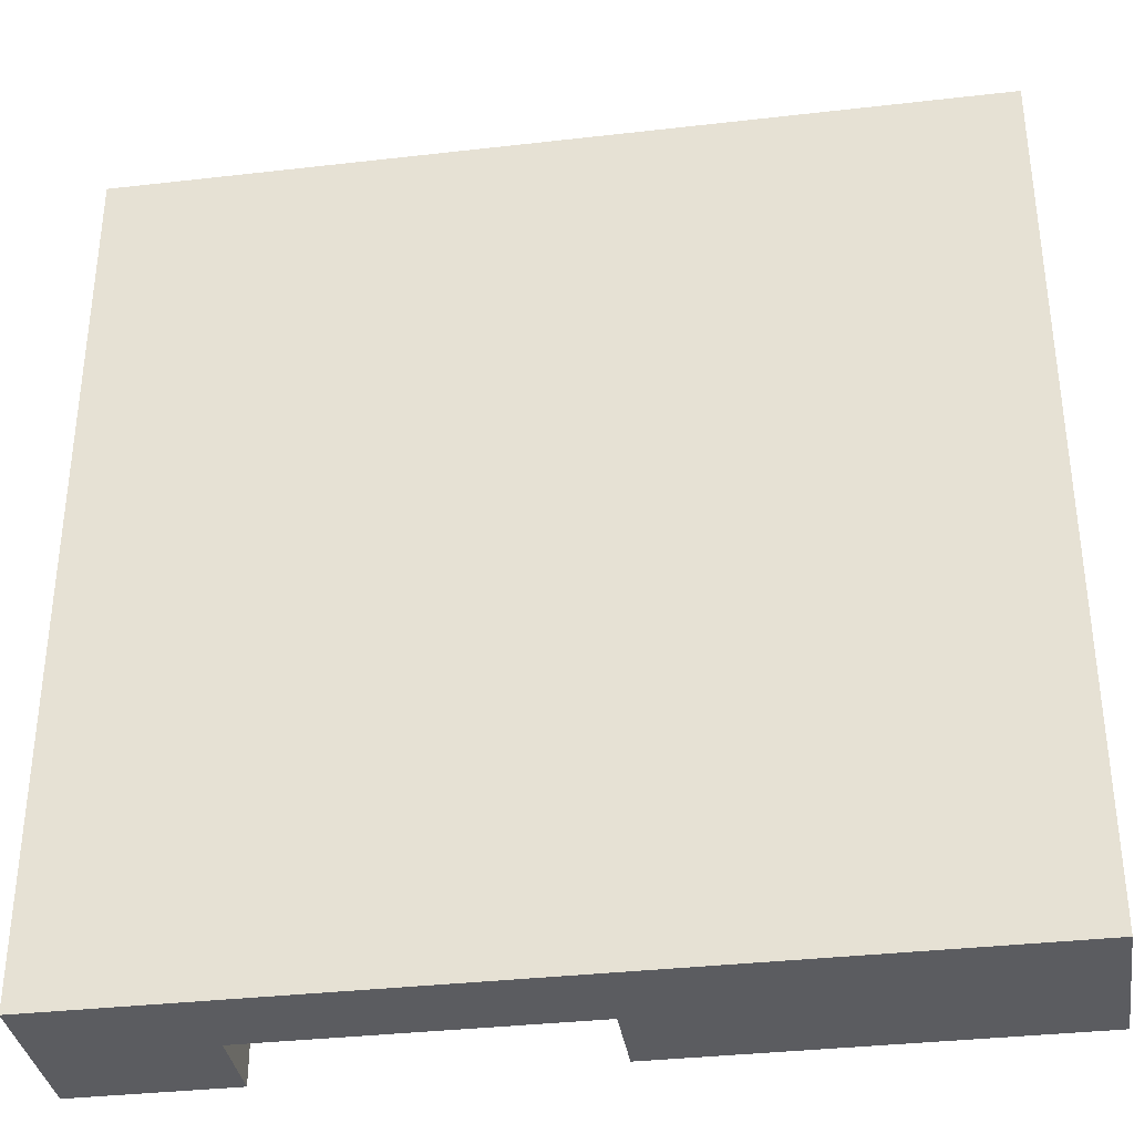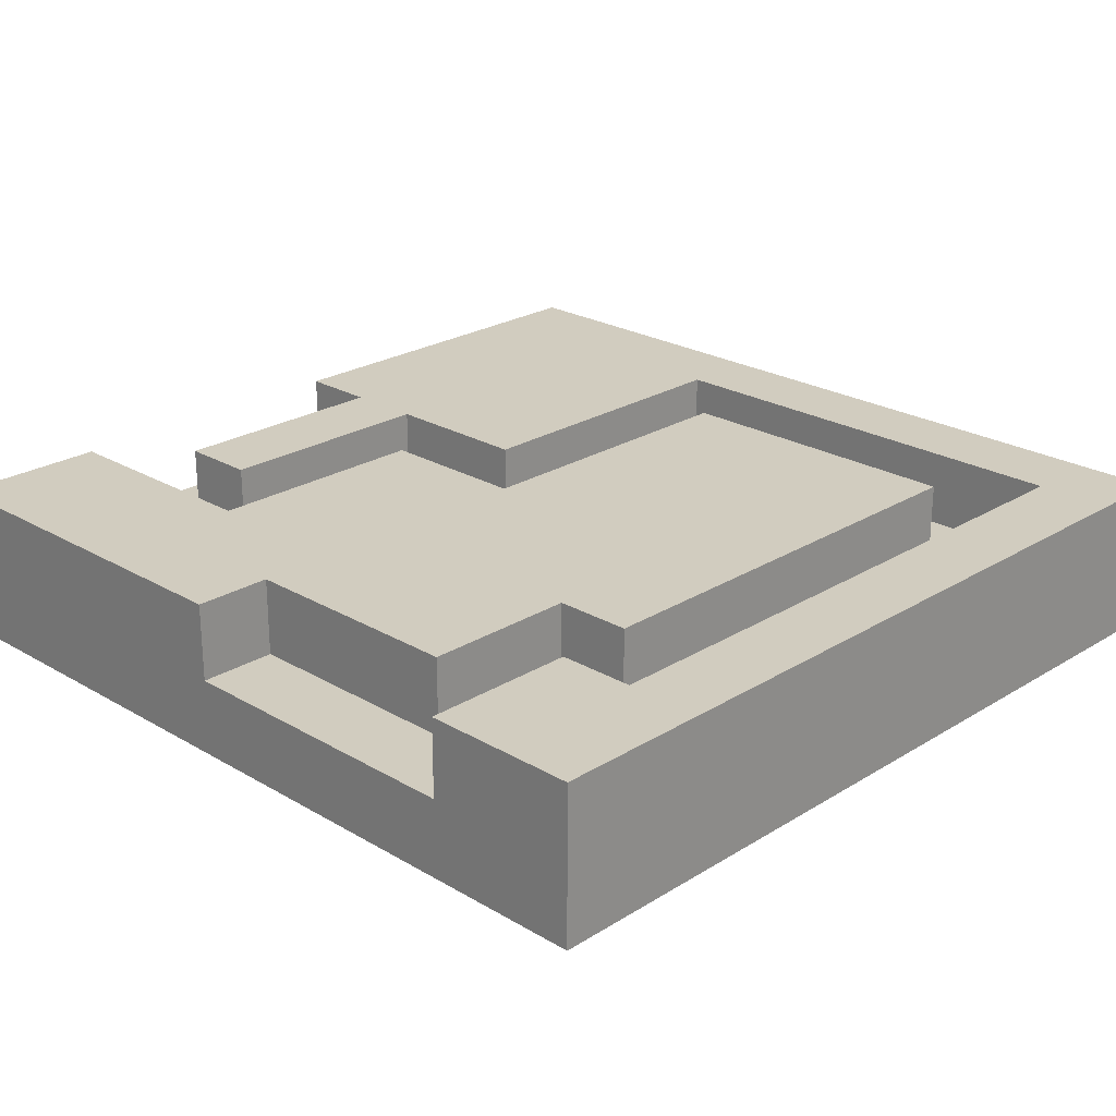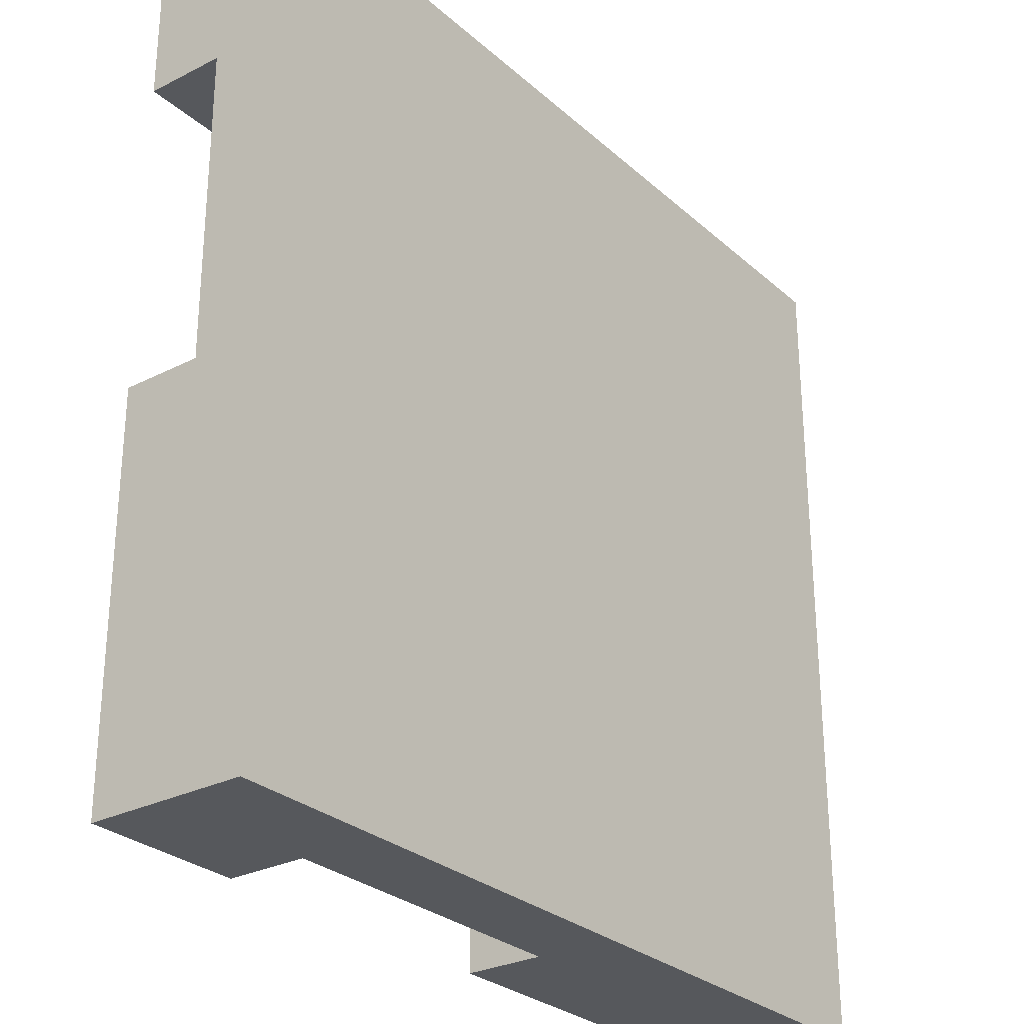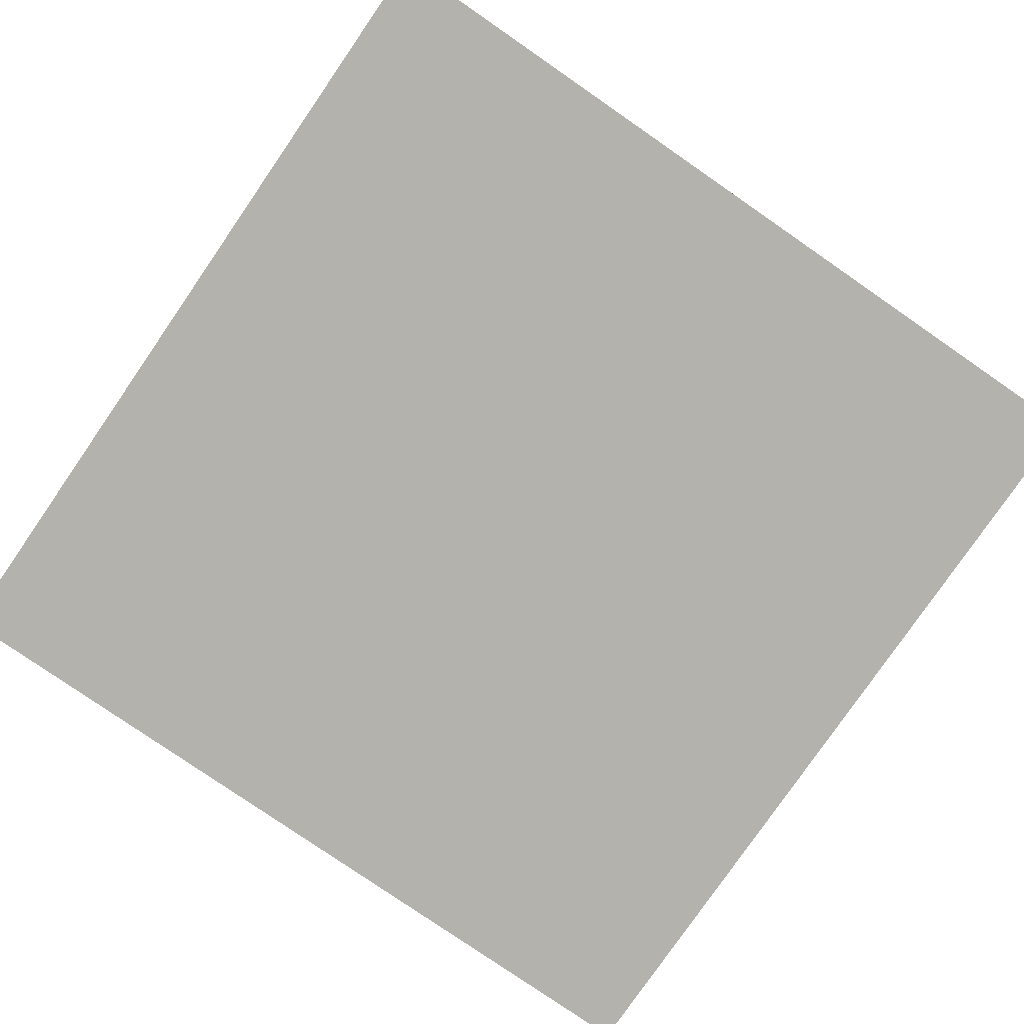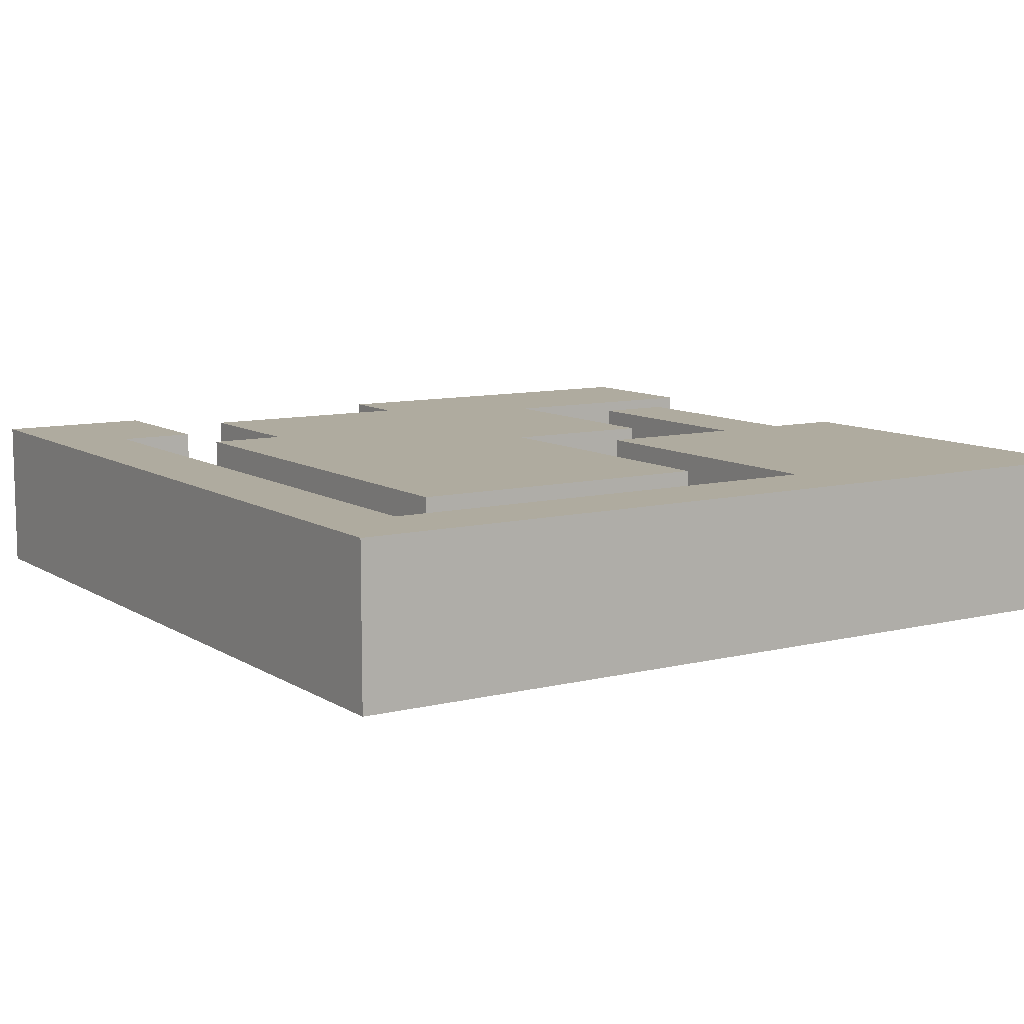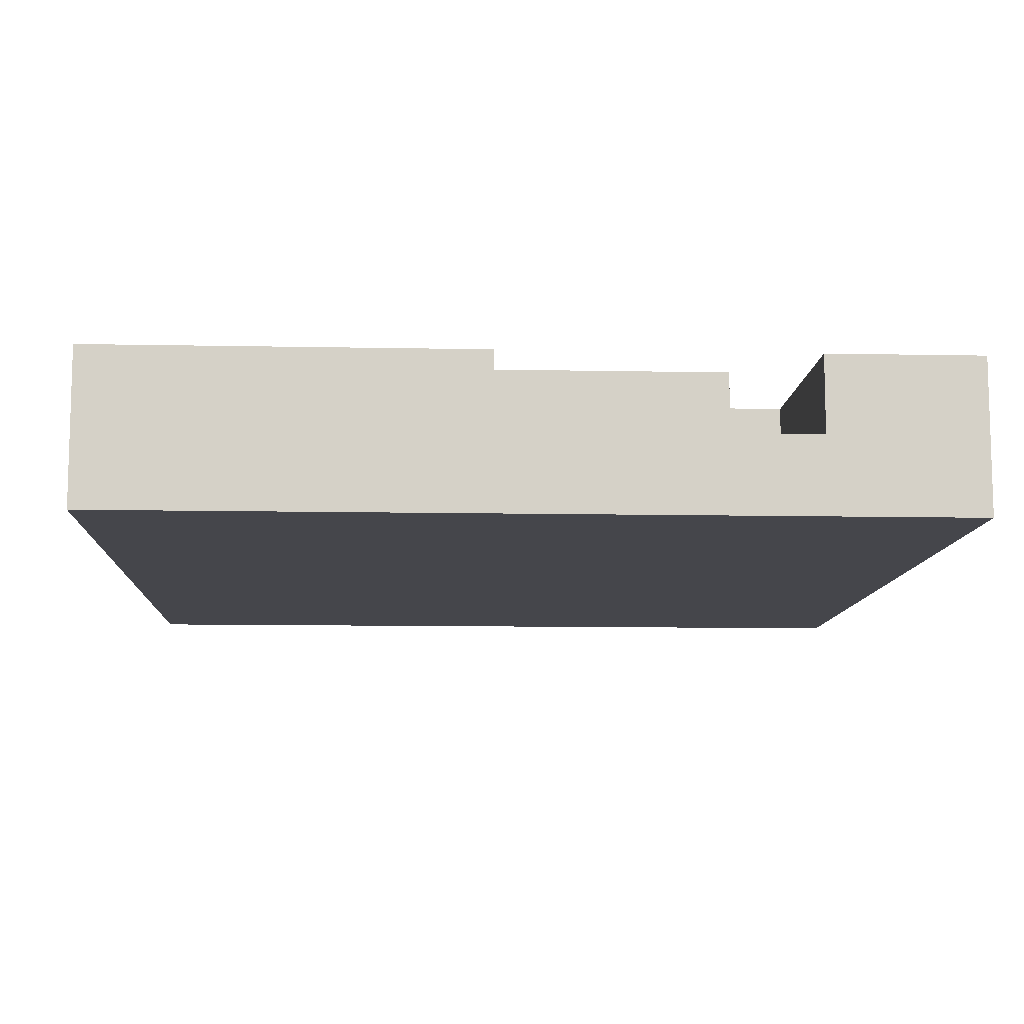
<metadata>
{"format":"obj","ext":"obj","renderer":"f3d","projection":"perspective","resolution":1024,"background":"white","views":[{"elev":-35.1,"azim":8.7,"up":"+Z"},{"elev":24.0,"azim":-45.7,"up":"+Y"},{"elev":-28.3,"azim":-52.5,"up":"+Z"},{"elev":-79.5,"azim":-124.6,"up":"+Y"},{"elev":9.6,"azim":57.2,"up":"+Y"},{"elev":-10.1,"azim":177.1,"up":"+Y"}]}
</metadata>
<code>
o
v -0.55 -0.1 0.55
v -0.55 -0.1 -0.55
v -0.55 0 0.55
v -0.55 0 0.35
v -0.55 0 -0.05
v -0.55 0 -0.55
v -0.55 0.1 0.55
v -0.55 0.1 0.35
v -0.55 0.1 -0.05
v -0.55 0.1 -0.55
v -0.45 0 0.25
v -0.45 0 -0.05
v -0.45 0.1 0.25
v -0.45 0.1 -0.05
v -0.25 0 0.35
v -0.25 0 0.25
v -0.25 0 -0.35
v -0.25 0 -0.45
v -0.25 0.1 0.35
v -0.25 0.1 0.25
v -0.25 0.1 -0.35
v -0.25 0.1 -0.45
v 0.05 0 -0.15
v 0.05 0 -0.35
v 0.05 0 -0.45
v 0.05 0 -0.55
v 0.05 0.1 -0.15
v 0.05 0.1 -0.35
v 0.05 0.1 -0.45
v 0.05 0.1 -0.55
v 0.45 0 0.45
v 0.45 0 -0.15
v 0.45 0.1 0.45
v 0.45 0.1 -0.15
v -0.35 0 0.45
v -0.35 0 0.35
v -0.35 0 -0.25
v -0.35 0 -0.55
v -0.35 0.1 0.45
v -0.35 0.1 0.35
v -0.35 0.1 -0.25
v -0.35 0.1 -0.55
v -0.05 0 -0.05
v -0.05 0 -0.25
v -0.05 0.1 -0.05
v -0.05 0.1 -0.25
v 0.35 0 0.35
v 0.35 0 -0.05
v 0.35 0.1 0.35
v 0.35 0.1 -0.05
v 0.55 -0.1 0.55
v 0.55 -0.1 -0.55
v 0.55 0 0.55
v 0.55 0 -0.55
v 0.55 0.1 0.55
v 0.55 0.1 -0.55
v -0.55 -0.1 0.55
v -0.55 0 0.55
v -0.55 0.1 0.55
v 0.55 -0.1 0.55
v 0.55 0 0.55
v 0.55 0.1 0.55
v -0.25 0 0.35
v -0.25 0.1 0.35
v 0.35 0 0.35
v 0.35 0.1 0.35
v -0.45 0 0.25
v -0.45 0.1 0.25
v -0.25 0 0.25
v -0.25 0.1 0.25
v -0.55 0 -0.05
v -0.55 0.1 -0.05
v -0.45 0 -0.05
v -0.45 0.1 -0.05
v 0.05 0 -0.15
v 0.05 0.1 -0.15
v 0.45 0 -0.15
v 0.45 0.1 -0.15
v -0.25 0 -0.35
v -0.25 0.1 -0.35
v 0.05 0 -0.35
v 0.05 0.1 -0.35
v -0.35 0 0.45
v -0.35 0.1 0.45
v 0.45 0 0.45
v 0.45 0.1 0.45
v -0.55 0 0.35
v -0.55 0.1 0.35
v -0.35 0 0.35
v -0.35 0.1 0.35
v -0.05 0 -0.05
v -0.05 0.1 -0.05
v 0.35 0 -0.05
v 0.35 0.1 -0.05
v -0.35 0 -0.25
v -0.35 0.1 -0.25
v -0.05 0 -0.25
v -0.05 0.1 -0.25
v -0.25 0 -0.45
v -0.25 0.1 -0.45
v 0.05 0 -0.45
v 0.05 0.1 -0.45
v -0.55 -0.1 -0.55
v -0.55 0 -0.55
v -0.55 0.1 -0.55
v -0.35 0 -0.55
v -0.35 0.1 -0.55
v 0.05 0 -0.55
v 0.05 0.1 -0.55
v 0.55 -0.1 -0.55
v 0.55 0 -0.55
v 0.55 0.1 -0.55
v -0.55 -0.1 0.55
v 0.55 -0.1 0.55
v -0.55 -0.1 -0.55
v 0.55 -0.1 -0.55
v -0.35 0 0.45
v 0.45 0 0.45
v -0.55 0 0.35
v -0.35 0 0.35
v -0.25 0 0.35
v 0.35 0 0.35
v -0.45 0 0.25
v -0.25 0 0.25
v -0.55 0 -0.05
v -0.45 0 -0.05
v -0.05 0 -0.05
v 0.35 0 -0.05
v 0.05 0 -0.15
v 0.45 0 -0.15
v -0.35 0 -0.25
v -0.05 0 -0.25
v -0.25 0 -0.35
v 0.05 0 -0.35
v -0.25 0 -0.45
v 0.05 0 -0.45
v -0.35 0 -0.55
v 0.05 0 -0.55
v -0.55 0.1 0.55
v 0.55 0.1 0.55
v -0.35 0.1 0.45
v 0.45 0.1 0.45
v -0.55 0.1 0.35
v -0.35 0.1 0.35
v -0.25 0.1 0.35
v 0.35 0.1 0.35
v -0.45 0.1 0.25
v -0.25 0.1 0.25
v -0.55 0.1 -0.05
v -0.45 0.1 -0.05
v -0.05 0.1 -0.05
v 0.35 0.1 -0.05
v 0.05 0.1 -0.15
v 0.45 0.1 -0.15
v -0.35 0.1 -0.25
v -0.05 0.1 -0.25
v -0.25 0.1 -0.35
v 0.05 0.1 -0.35
v -0.25 0.1 -0.45
v 0.05 0.1 -0.45
v -0.55 0.1 -0.55
v -0.35 0.1 -0.55
v 0.05 0.1 -0.55
v 0.55 0.1 -0.55
f 3 2 1
f 4 2 3
f 5 2 4
f 6 2 5
f 7 4 3
f 8 4 7
f 9 6 5
f 10 6 9
f 13 12 11
f 14 12 13
f 19 16 15
f 20 16 19
f 21 18 17
f 22 18 21
f 27 24 23
f 28 24 27
f 29 26 25
f 30 26 29
f 33 32 31
f 34 32 33
f 35 36 39
f 39 36 40
f 37 38 41
f 41 38 42
f 43 44 45
f 45 44 46
f 47 48 49
f 49 48 50
f 51 52 53
f 53 52 54
f 53 54 55
f 55 54 56
f 60 58 57
f 61 59 58
f 61 58 60
f 62 59 61
f 65 64 63
f 66 64 65
f 69 68 67
f 70 68 69
f 73 72 71
f 74 72 73
f 77 76 75
f 78 76 77
f 81 80 79
f 82 80 81
f 83 84 85
f 85 84 86
f 87 88 89
f 89 88 90
f 91 92 93
f 93 92 94
f 95 96 97
f 97 96 98
f 99 100 101
f 101 100 102
f 103 104 106
f 104 105 106
f 106 105 107
f 103 106 108
f 103 108 110
f 108 109 111
f 110 108 111
f 111 109 112
f 115 114 113
f 116 114 115
f 117 118 120
f 120 118 121
f 121 118 122
f 119 120 123
f 120 121 123
f 123 121 124
f 119 123 125
f 125 123 126
f 122 118 128
f 127 128 129
f 128 118 130
f 129 128 130
f 127 129 132
f 131 132 133
f 132 129 134
f 133 132 134
f 131 133 135
f 131 135 137
f 135 136 137
f 137 136 138
f 139 140 141
f 141 140 142
f 139 141 143
f 143 141 144
f 145 146 148
f 147 148 150
f 148 146 151
f 150 148 151
f 151 146 152
f 142 140 154
f 150 151 155
f 149 150 155
f 155 151 156
f 153 154 158
f 157 158 159
f 158 154 160
f 159 158 160
f 149 155 161
f 161 155 162
f 160 154 163
f 154 140 164
f 163 154 164

</code>
